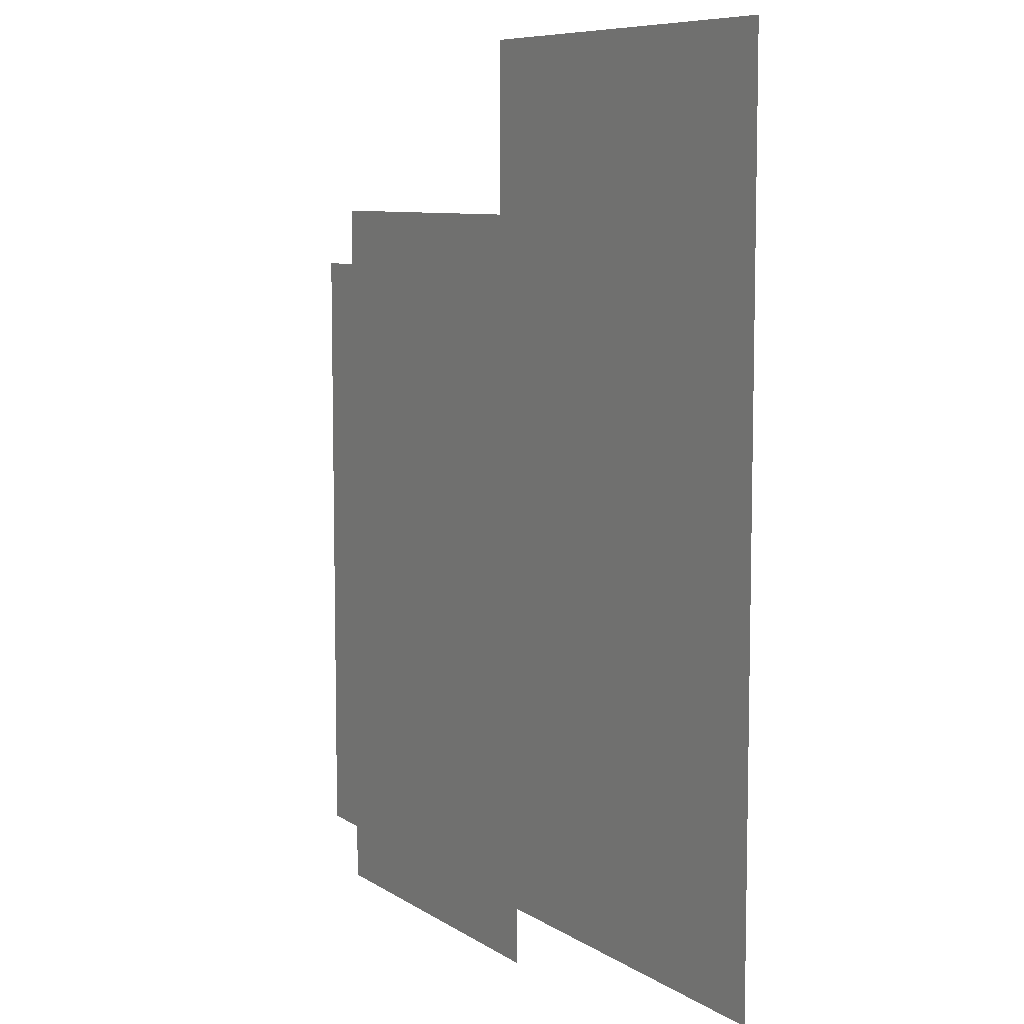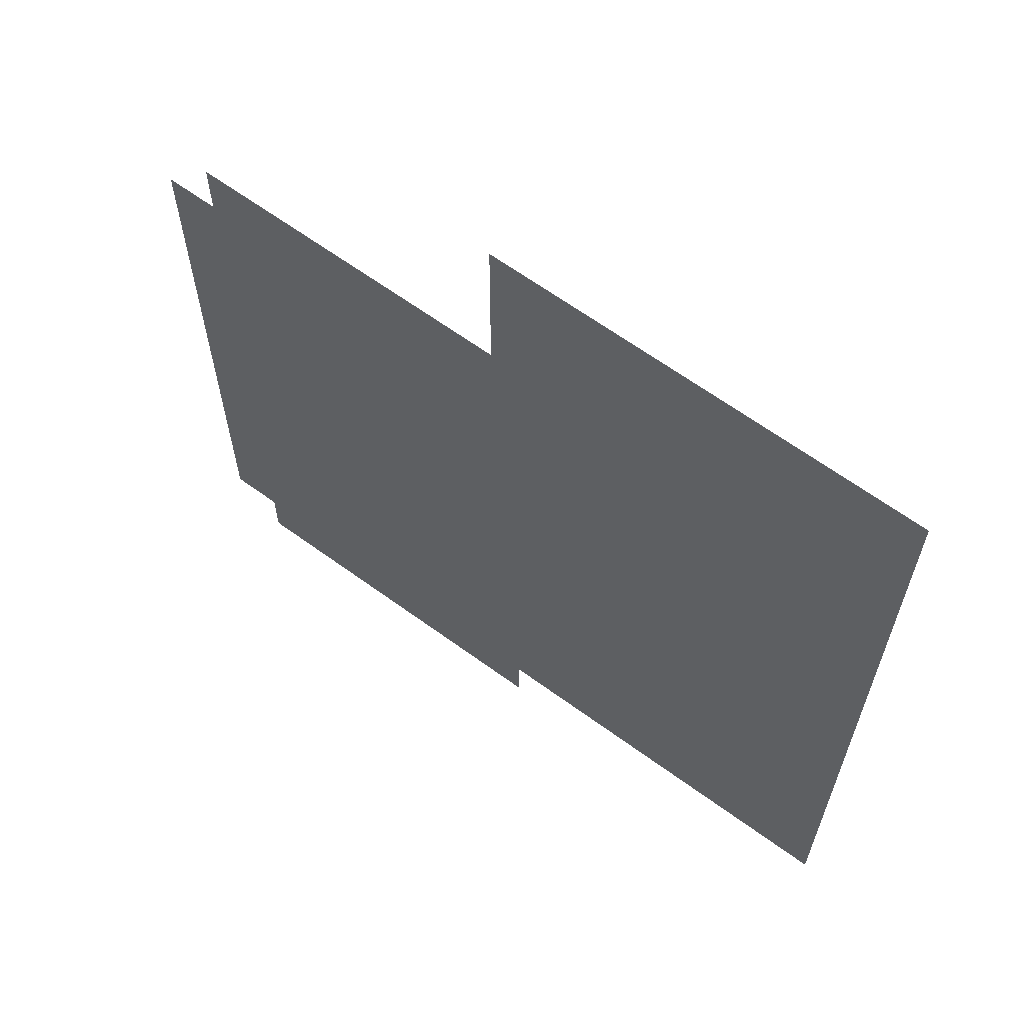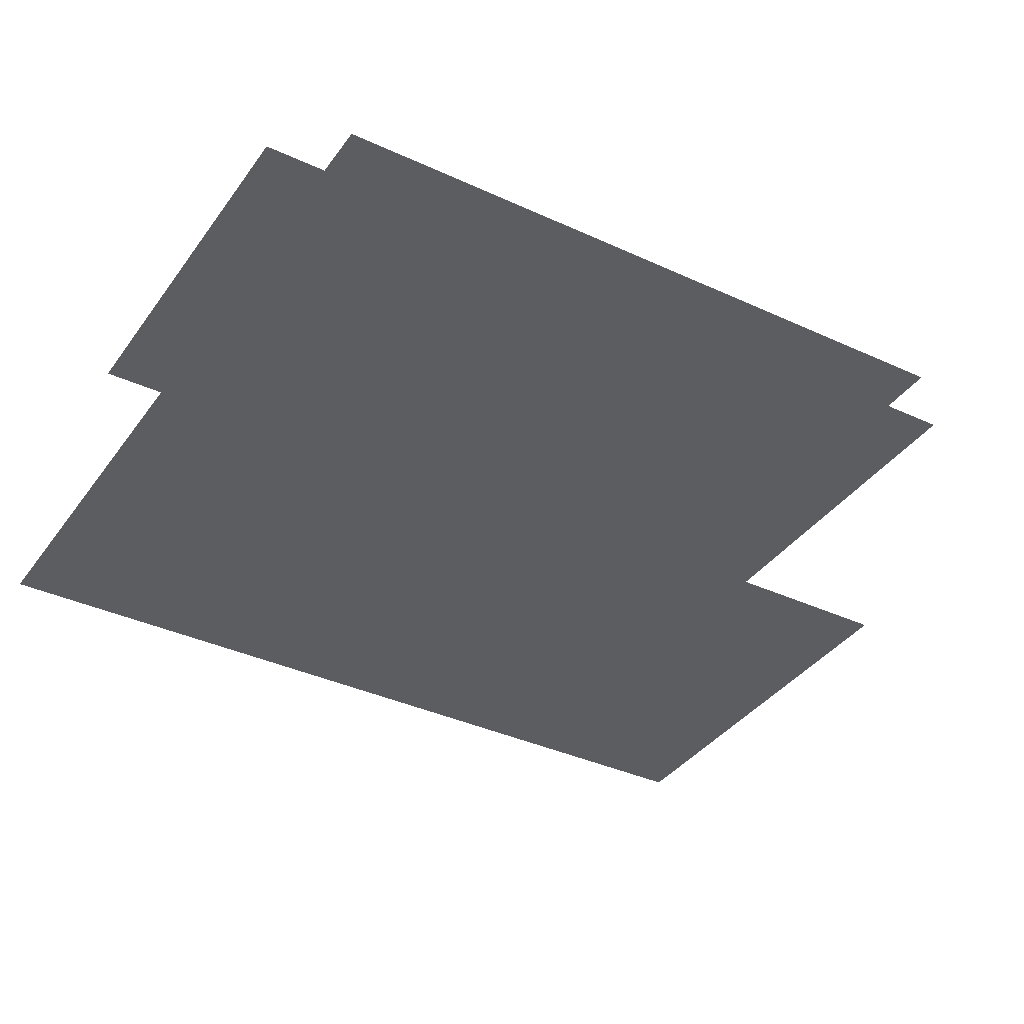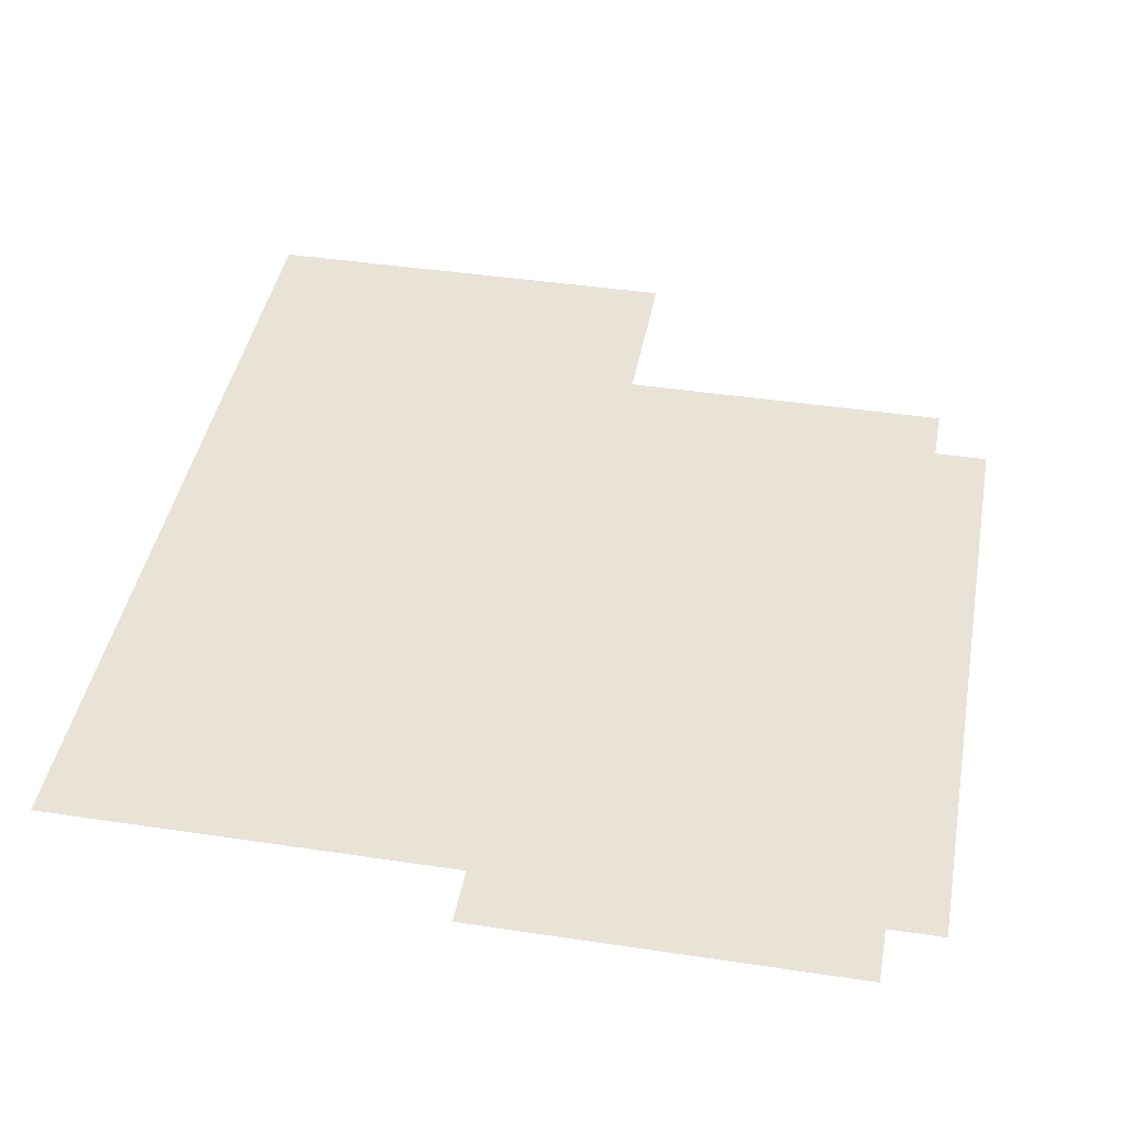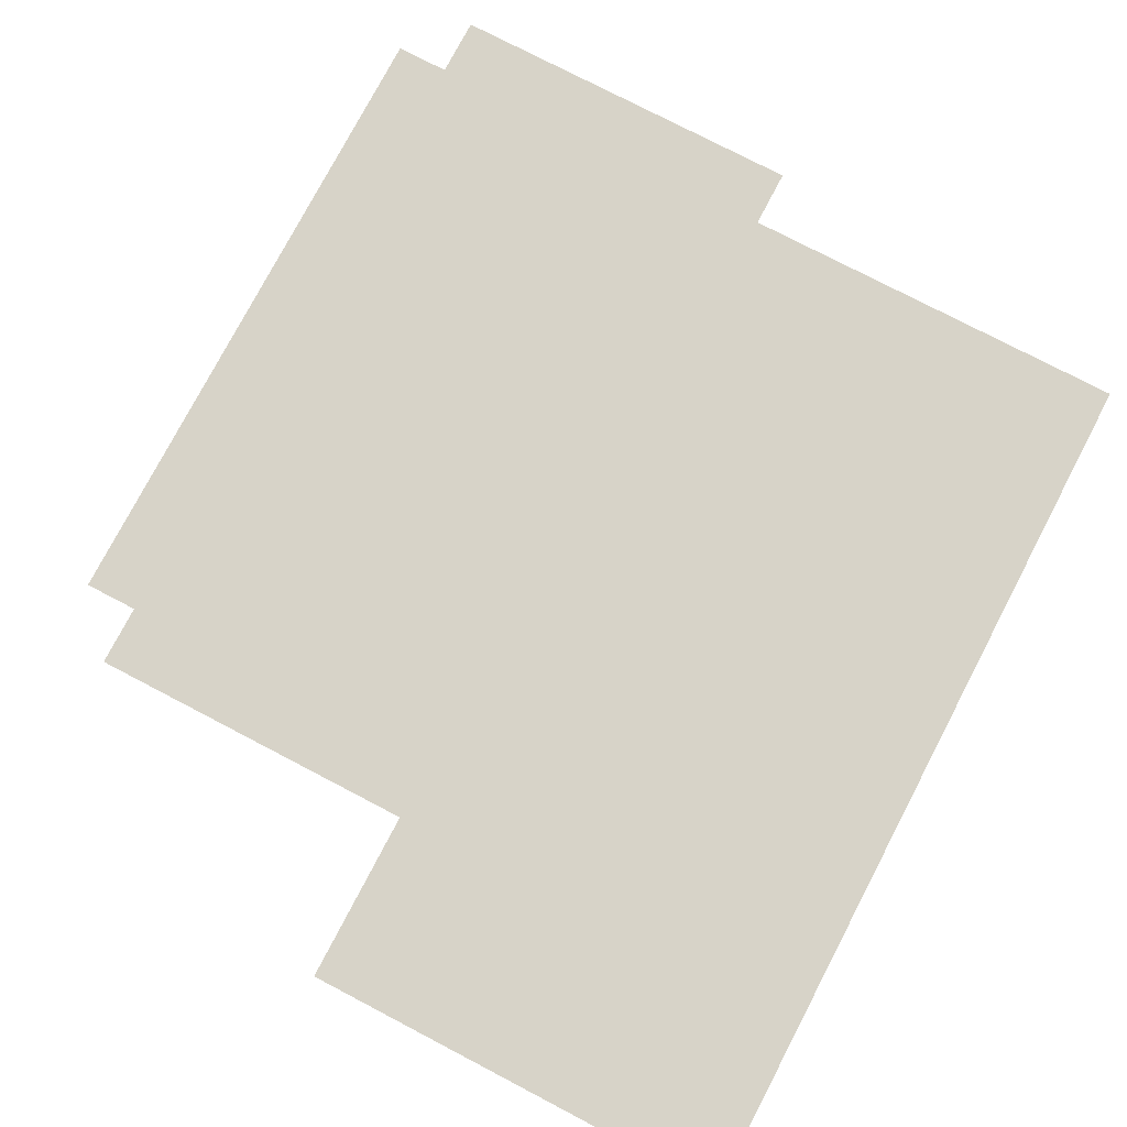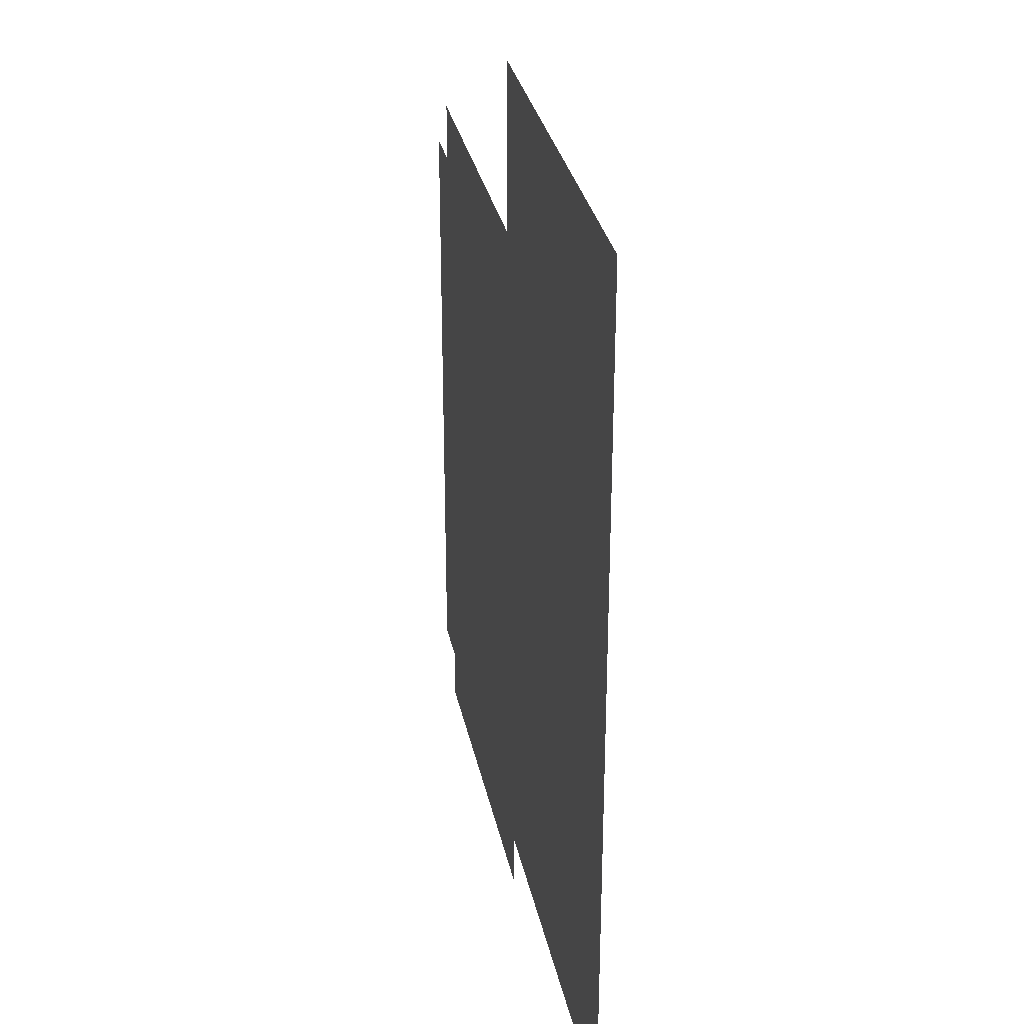
<metadata>
{"format":"obj","ext":"obj","renderer":"f3d","projection":"perspective","resolution":1024,"background":"white","views":[{"elev":8.0,"azim":-120.4,"up":"+Y"},{"elev":64.4,"azim":-143.7,"up":"+Y"},{"elev":-36.8,"azim":59.0,"up":"+Z"},{"elev":41.9,"azim":10.3,"up":"+Z"},{"elev":76.8,"azim":-152.4,"up":"+Z"},{"elev":31.0,"azim":-101.4,"up":"+Y"}]}
</metadata>
<code>
v 0.4082 7.384 0
v 0.4074 3.957 0
v 1.955 3.957 0
v 1.955 3.732 0
v 3.375 3.732 0
v 3.375 3.958 0
v 3.58 3.958 0
v 3.58 6.483 0
v 3.375 6.483 0
v 3.375 6.716 0
v 2.085 6.716 0
v 2.085 7.384 0
f 1 2 12
f 2 3 12
f 10 11 9
f 5 6 4
f 4 6 3
f 8 9 7
f 9 11 7
f 7 11 6
f 6 11 3
f 3 11 12

</code>
